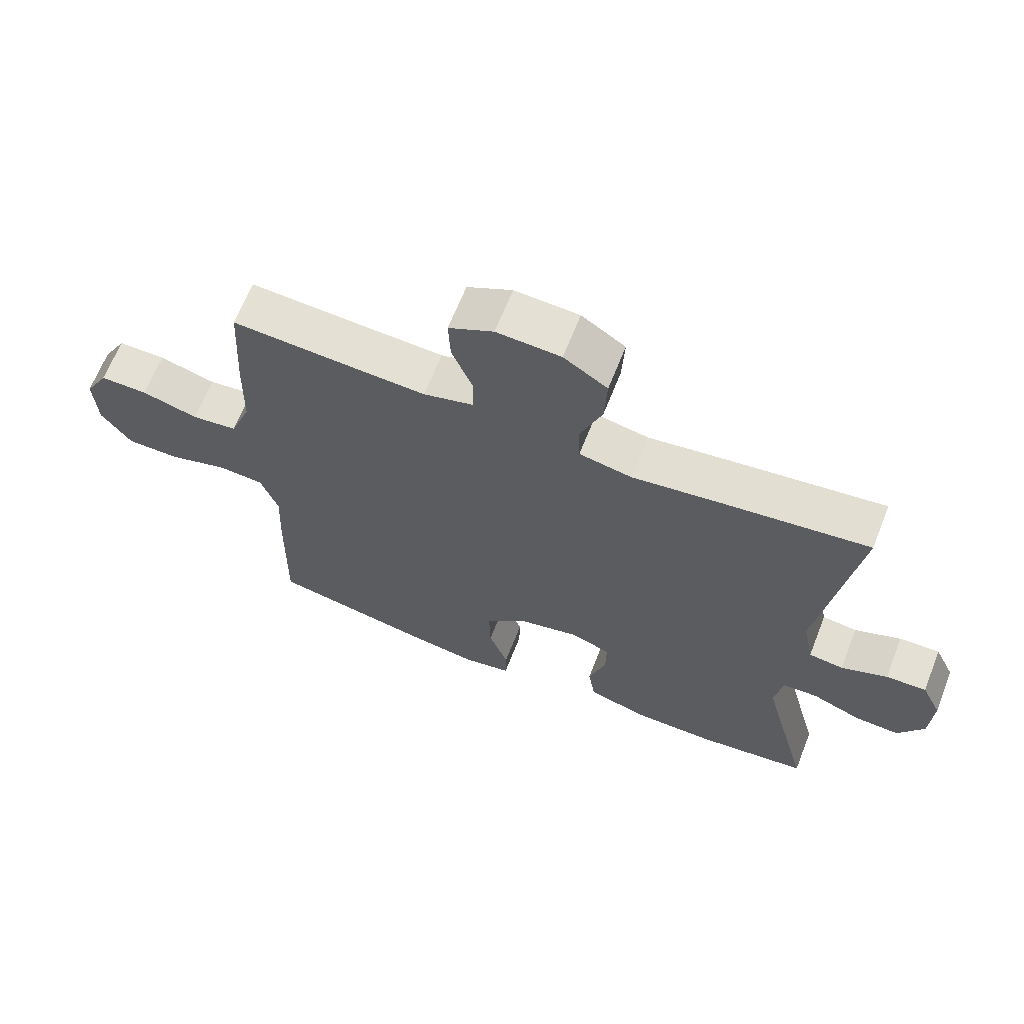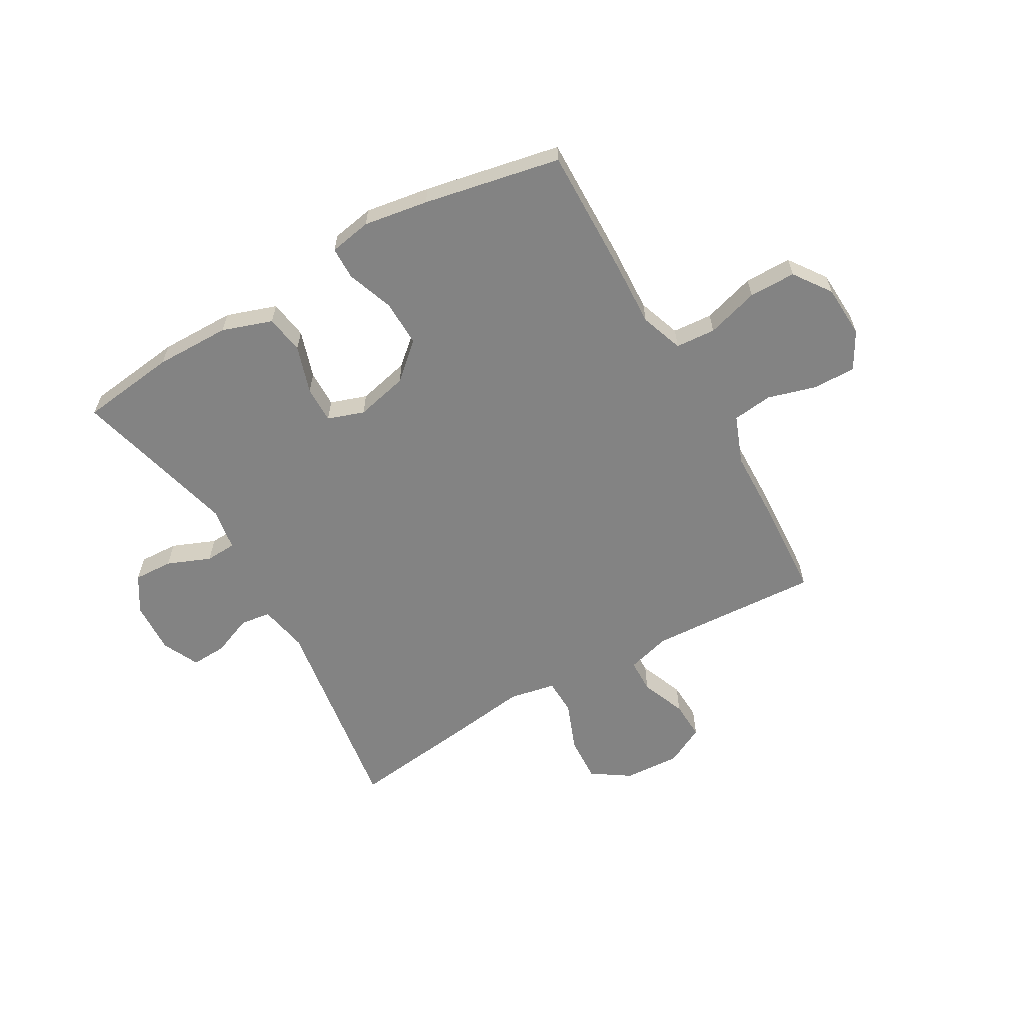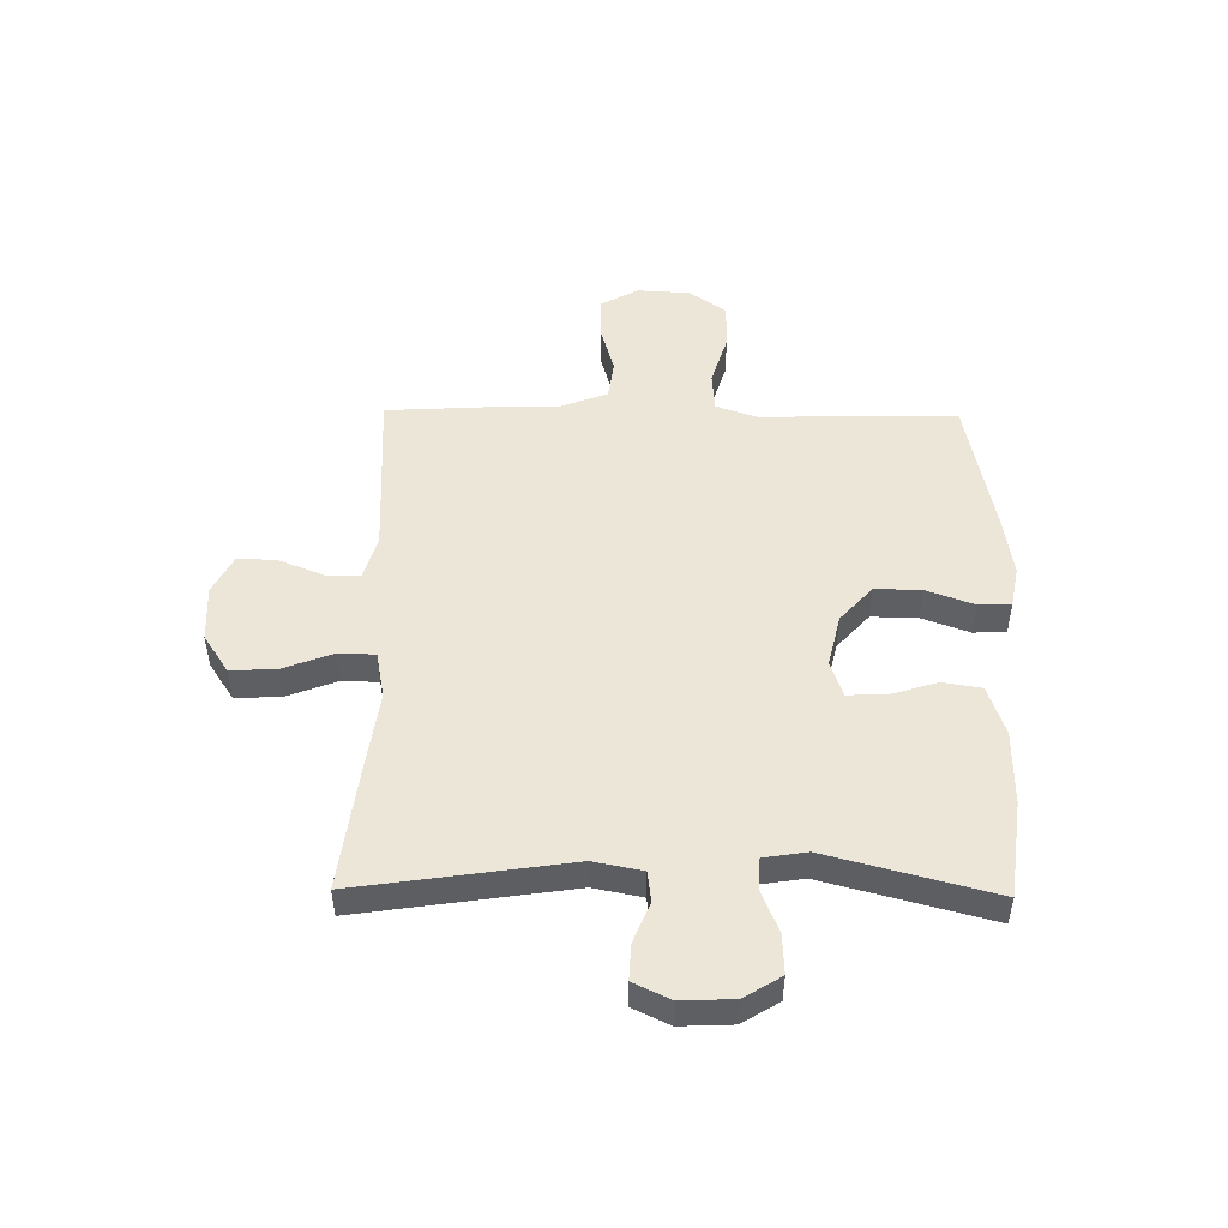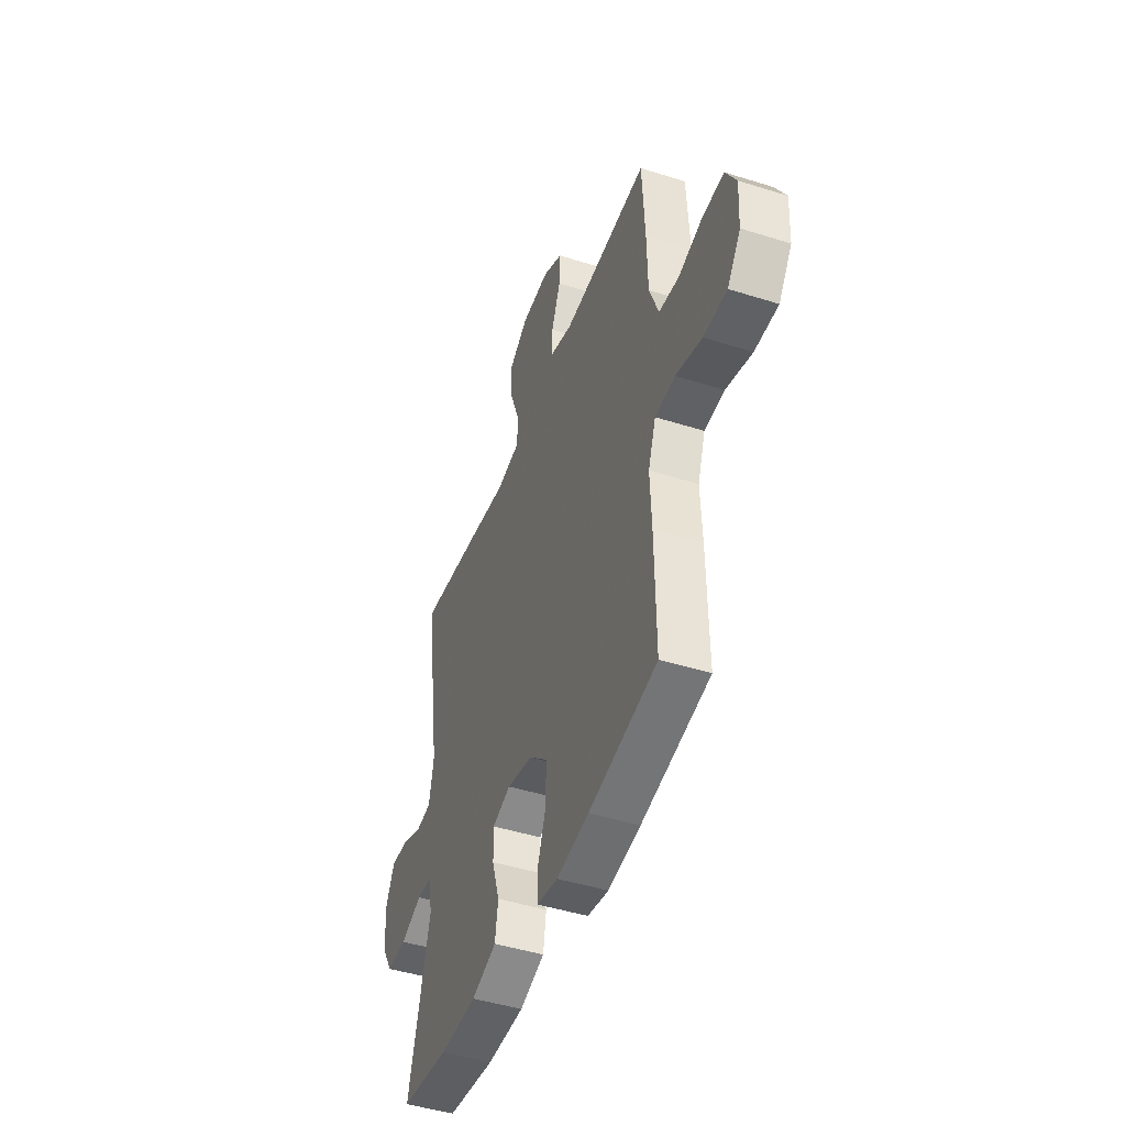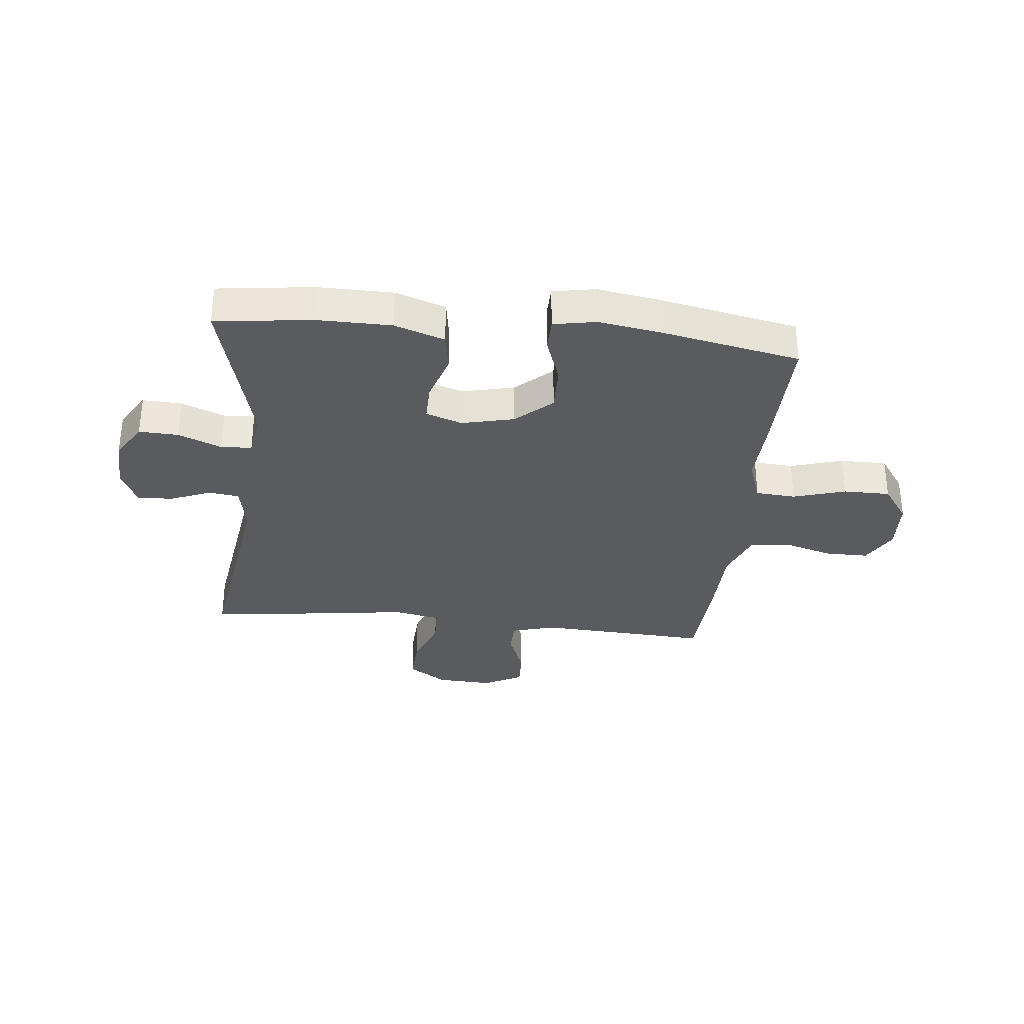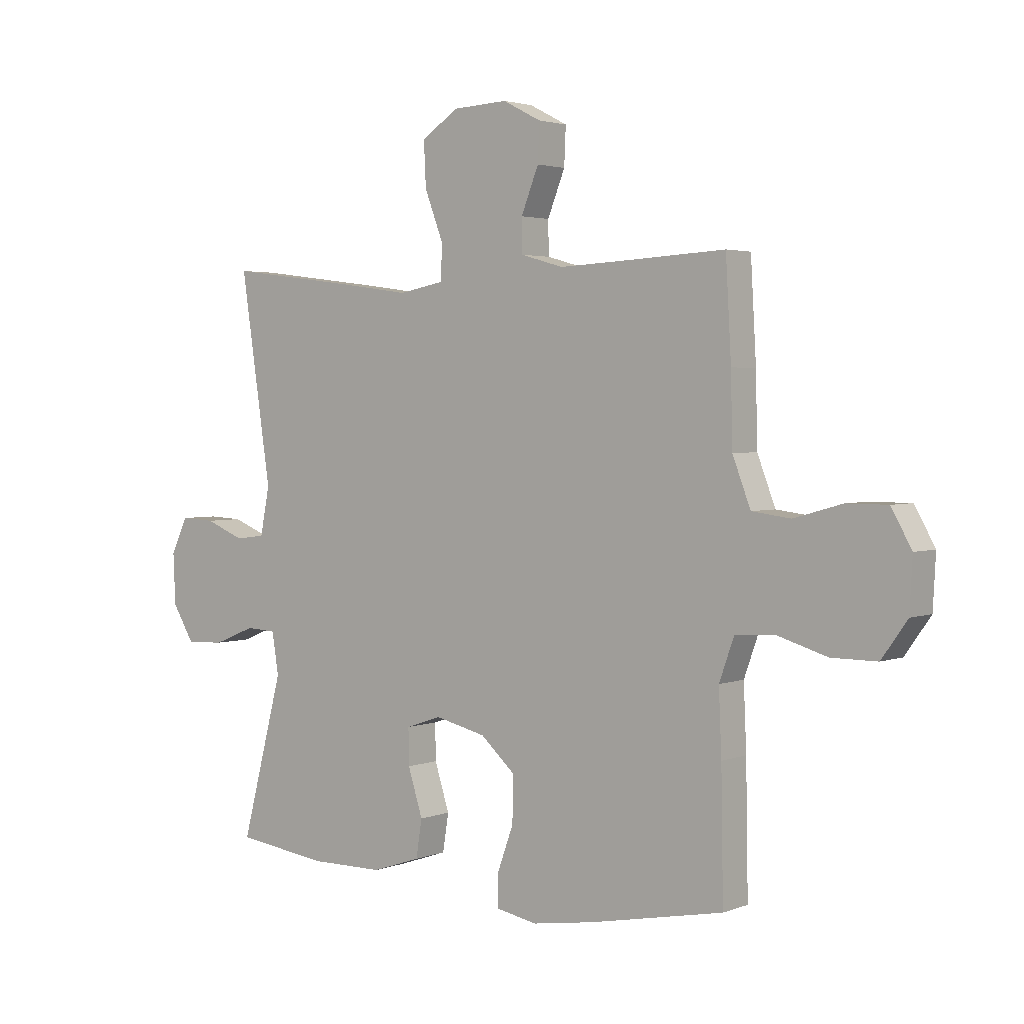
<metadata>
{"format":"obj","ext":"obj","renderer":"f3d","projection":"perspective","resolution":1024,"background":"white","views":[{"elev":65.6,"azim":21.5,"up":"+Z"},{"elev":-61.0,"azim":-150.3,"up":"+Y"},{"elev":49.4,"azim":90.8,"up":"+Y"},{"elev":-45.6,"azim":-110.0,"up":"+Z"},{"elev":-32.4,"azim":174.0,"up":"+Y"},{"elev":2.8,"azim":-142.1,"up":"+Z"}]}
</metadata>
<code>
v -0.5 0.07 -0.5
v -0.496 0.07 -0.269
v -0.491 0.07 -0.153
v -0.518 0.07 -0.077
v -0.589 0.07 -0.072
v -0.682 0.07 -0.1
v -0.765 0.07 -0.1
v -0.812 0.07 -0.034
v -0.817 0.07 0.06
v -0.78 0.07 0.126
v -0.705 0.07 0.126
v -0.617 0.07 0.101
v -0.546 0.07 0.11
v -0.513 0.07 0.196
v -0.51 0.07 0.324
v -0.5 0.07 0.5
v -0.316 0.07 0.49
v -0.194 0.07 0.484
v -0.116 0.07 0.506
v -0.115 0.07 0.567
v -0.147 0.07 0.647
v -0.15 0.07 0.716
v -0.08 0.07 0.752
v 0.02 0.07 0.747
v 0.088 0.07 0.702
v 0.084 0.07 0.621
v 0.05 0.07 0.532
v 0.052 0.07 0.468
v 0.135 0.07 0.452
v 0.264 0.07 0.47
v 0.5 0.07 0.5
v 0.444 0.07 0.124
v 0.461 0.07 0.037
v 0.515 0.07 0.03
v 0.587 0.07 0.059
v 0.65 0.07 0.062
v 0.681 0.07 -0.003
v 0.677 0.07 -0.096
v 0.637 0.07 -0.161
v 0.567 0.07 -0.158
v 0.49 0.07 -0.127
v 0.435 0.07 -0.13
v 0.423 0.07 -0.206
v 0.5 0.07 -0.5
v 0.329 0.07 -0.522
v 0.196 0.07 -0.521
v 0.107 0.07 -0.491
v 0.096 0.07 -0.422
v 0.123 0.07 -0.337
v 0.124 0.07 -0.271
v 0.059 0.07 -0.249
v -0.034 0.07 -0.271
v -0.098 0.07 -0.328
v -0.096 0.07 -0.411
v -0.066 0.07 -0.494
v -0.067 0.07 -0.552
v -0.142 0.07 -0.566
v -0.257 0.07 -0.548
v -0.5 0 -0.5
v -0.496 0 -0.269
v -0.491 0 -0.153
v -0.518 0 -0.077
v -0.589 0 -0.072
v -0.682 0 -0.1
v -0.765 0 -0.1
v -0.812 0 -0.034
v -0.817 0 0.06
v -0.78 0 0.126
v -0.705 0 0.126
v -0.617 0 0.101
v -0.546 0 0.11
v -0.513 0 0.196
v -0.51 0 0.324
v -0.5 0 0.5
v -0.316 0 0.49
v -0.194 0 0.484
v -0.116 0 0.506
v -0.115 0 0.567
v -0.147 0 0.647
v -0.15 0 0.716
v -0.08 0 0.752
v 0.02 0 0.747
v 0.088 0 0.702
v 0.084 0 0.621
v 0.05 0 0.532
v 0.052 0 0.468
v 0.135 0 0.452
v 0.264 0 0.47
v 0.5 0 0.5
v 0.444 0 0.124
v 0.461 0 0.037
v 0.515 0 0.03
v 0.587 0 0.059
v 0.65 0 0.062
v 0.681 0 -0.003
v 0.677 0 -0.096
v 0.637 0 -0.161
v 0.567 0 -0.158
v 0.49 0 -0.127
v 0.435 0 -0.13
v 0.423 0 -0.206
v 0.5 0 -0.5
v 0.329 0 -0.522
v 0.196 0 -0.521
v 0.107 0 -0.491
v 0.096 0 -0.422
v 0.123 0 -0.337
v 0.124 0 -0.271
v 0.059 0 -0.249
v -0.034 0 -0.271
v -0.098 0 -0.328
v -0.096 0 -0.411
v -0.066 0 -0.494
v -0.067 0 -0.552
v -0.142 0 -0.566
v -0.257 0 -0.548
f 1 2 3
f 58 1 3
f 57 58 3
f 56 57 3
f 55 56 3
f 54 55 3
f 53 54 3 4
f 52 53 4
f 51 52 4
f 47 48 49
f 46 47 49
f 45 46 49
f 44 45 49
f 43 44 49
f 42 43 49 50
f 39 40 41
f 38 39 41
f 37 38 41
f 36 37 41
f 35 36 41
f 34 35 41
f 33 34 41 42
f 42 50 51
f 33 42 51
f 32 33 51
f 32 51 4
f 31 32 4
f 30 31 4
f 29 30 4
f 25 26 27
f 24 25 27
f 23 24 27
f 22 23 27
f 21 22 27
f 20 21 27
f 19 20 27 28
f 14 15 16 17
f 13 14 17 18
f 10 11 12
f 9 10 12
f 8 9 12
f 7 8 12
f 6 7 12
f 5 6 12
f 5 12 13
f 5 13 18
f 4 5 18
f 29 4 18
f 28 29 18
f 18 19 28
f 61 60 59
f 61 59 116
f 61 116 115
f 61 115 114
f 61 114 113
f 61 113 112
f 62 61 112 111
f 62 111 110
f 62 110 109
f 107 106 105
f 107 105 104
f 107 104 103
f 107 103 102
f 107 102 101
f 108 107 101 100
f 99 98 97
f 99 97 96
f 99 96 95
f 99 95 94
f 99 94 93
f 99 93 92
f 100 99 92 91
f 109 108 100
f 109 100 91
f 109 91 90
f 62 109 90
f 62 90 89
f 62 89 88
f 62 88 87
f 85 84 83
f 85 83 82
f 85 82 81
f 85 81 80
f 85 80 79
f 85 79 78
f 86 85 78 77
f 75 74 73 72
f 76 75 72 71
f 70 69 68
f 70 68 67
f 70 67 66
f 70 66 65
f 70 65 64
f 70 64 63
f 71 70 63
f 76 71 63
f 76 63 62
f 76 62 87
f 76 87 86
f 86 77 76
f 1 59 60 2
f 2 60 61 3
f 3 61 62 4
f 4 62 63 5
f 5 63 64 6
f 6 64 65 7
f 7 65 66 8
f 8 66 67 9
f 9 67 68 10
f 10 68 69 11
f 11 69 70 12
f 12 70 71 13
f 13 71 72 14
f 14 72 73 15
f 15 73 74 16
f 16 74 75 17
f 17 75 76 18
f 18 76 77 19
f 19 77 78 20
f 20 78 79 21
f 21 79 80 22
f 22 80 81 23
f 23 81 82 24
f 24 82 83 25
f 25 83 84 26
f 26 84 85 27
f 27 85 86 28
f 28 86 87 29
f 29 87 88 30
f 30 88 89 31
f 31 89 90 32
f 32 90 91 33
f 33 91 92 34
f 34 92 93 35
f 35 93 94 36
f 36 94 95 37
f 37 95 96 38
f 38 96 97 39
f 39 97 98 40
f 40 98 99 41
f 41 99 100 42
f 42 100 101 43
f 43 101 102 44
f 44 102 103 45
f 45 103 104 46
f 46 104 105 47
f 47 105 106 48
f 48 106 107 49
f 49 107 108 50
f 50 108 109 51
f 51 109 110 52
f 52 110 111 53
f 53 111 112 54
f 54 112 113 55
f 55 113 114 56
f 56 114 115 57
f 57 115 116 58
f 58 116 59 1

</code>
